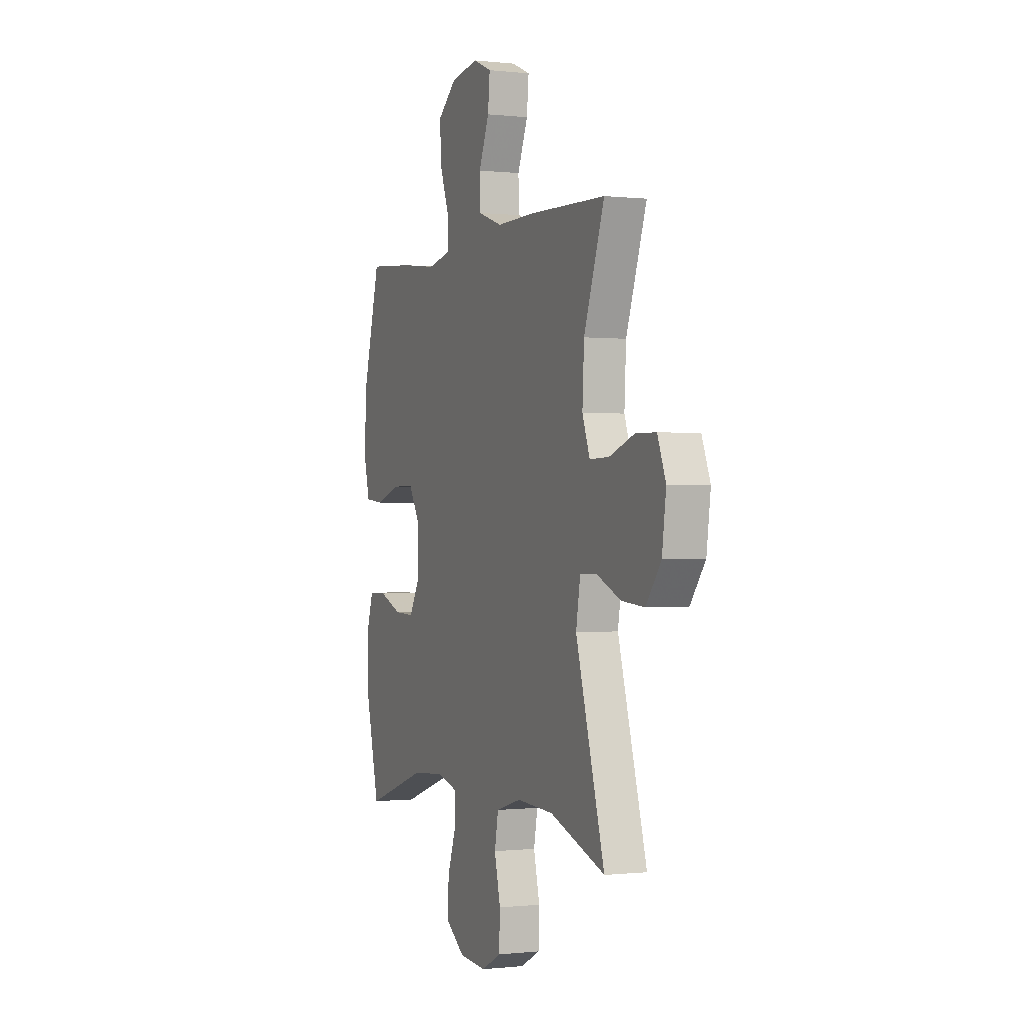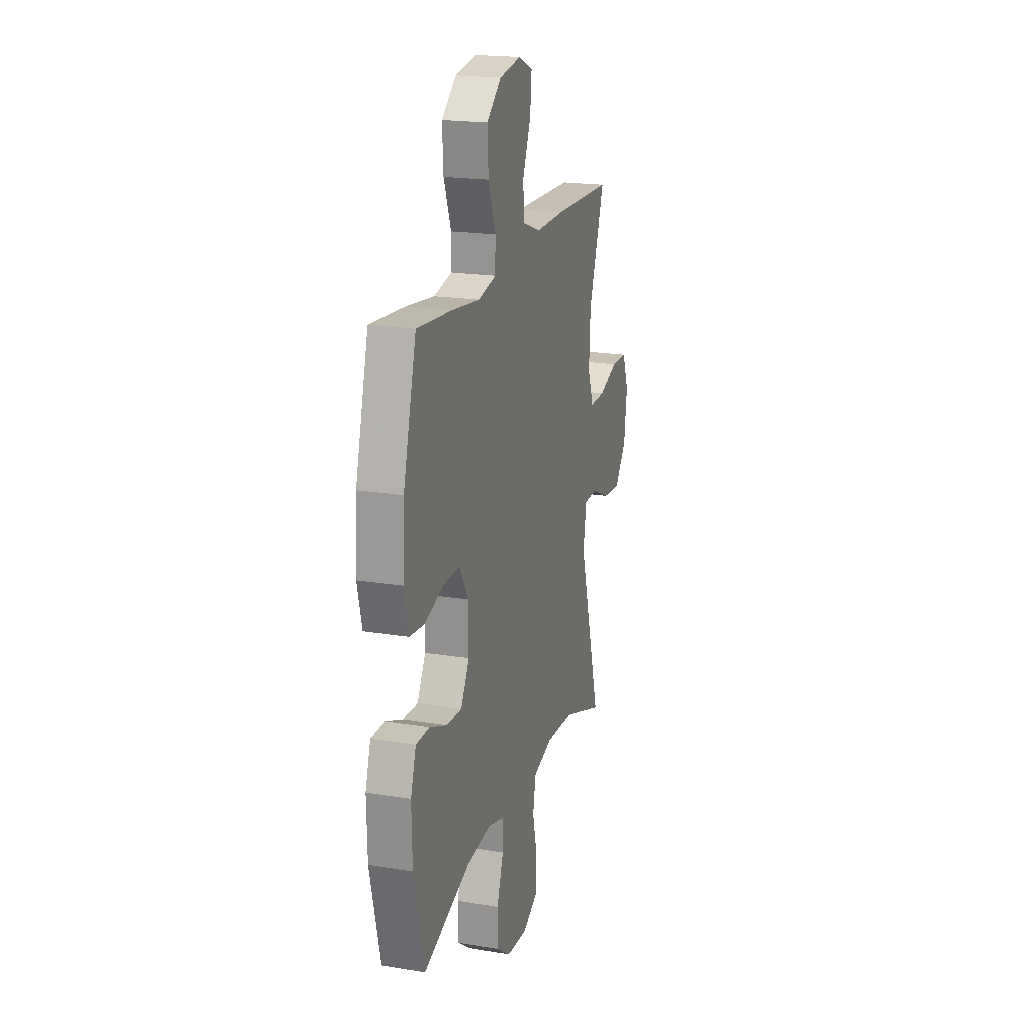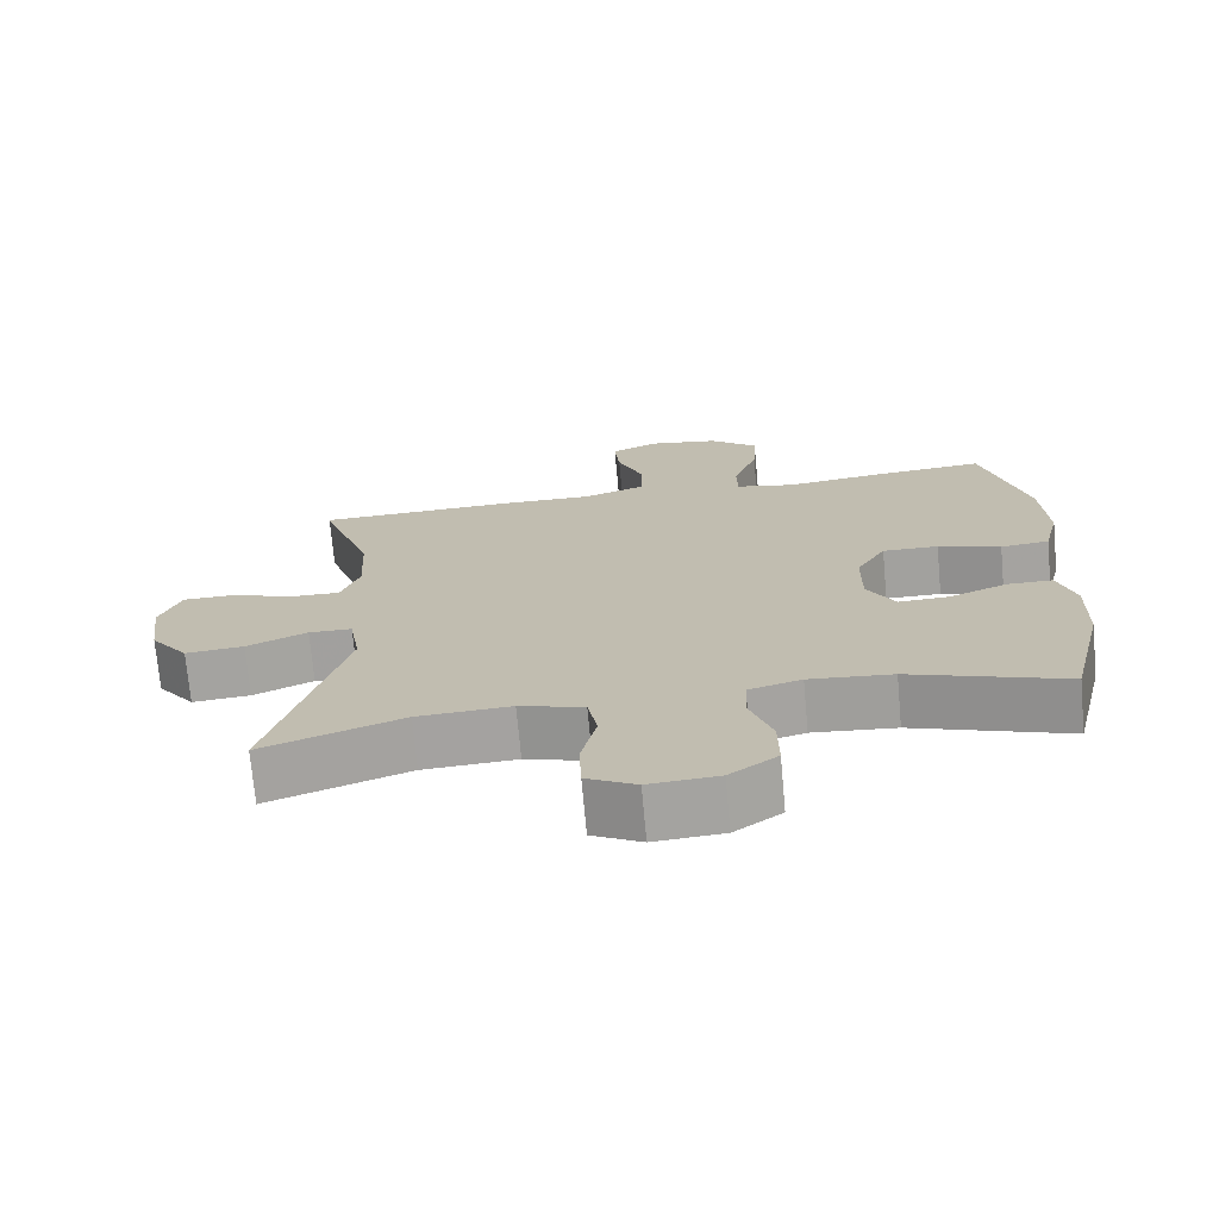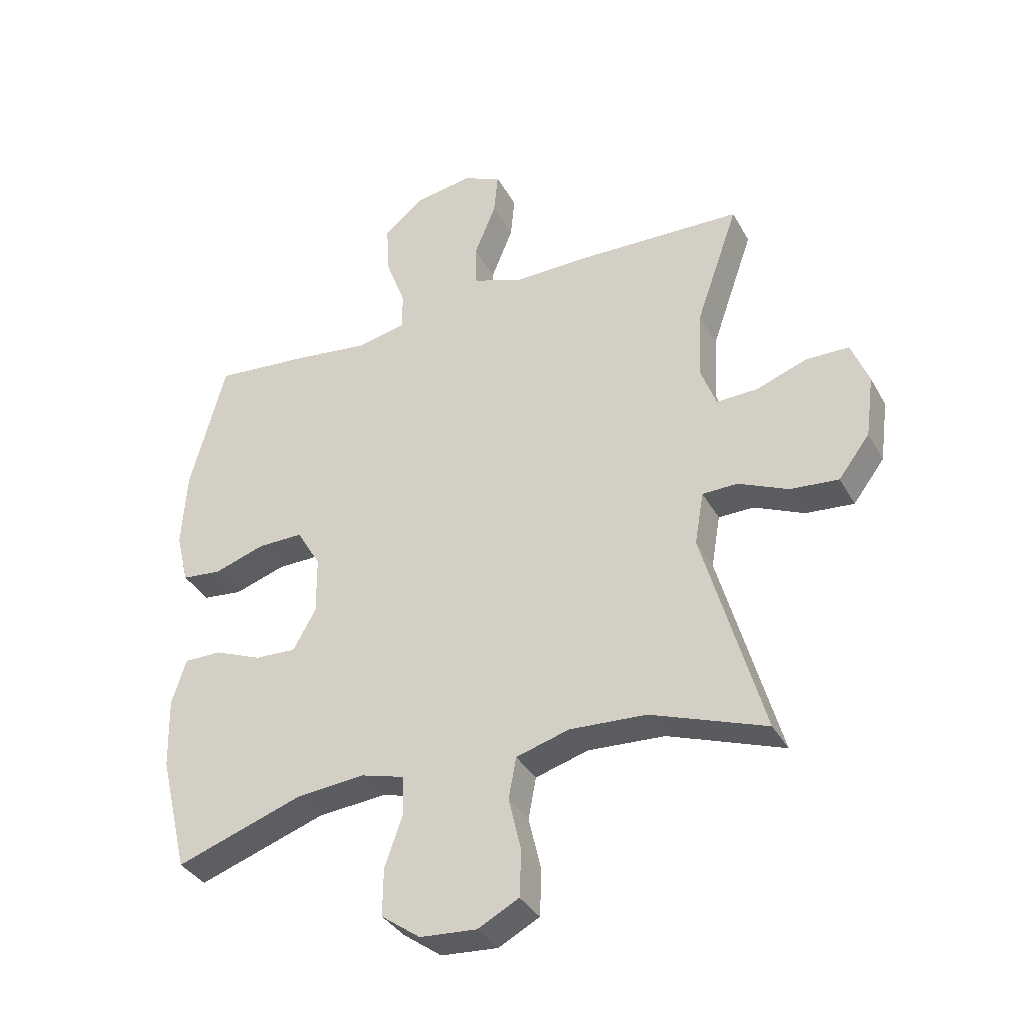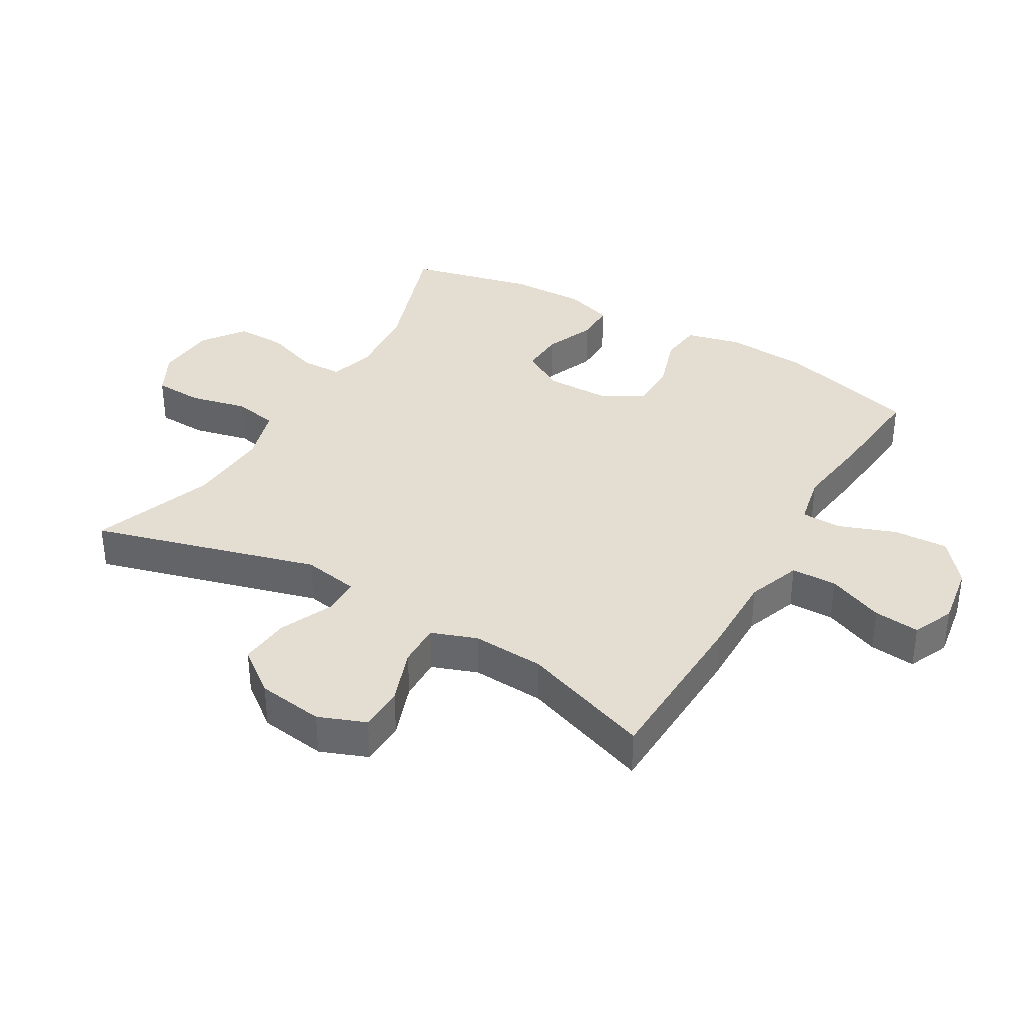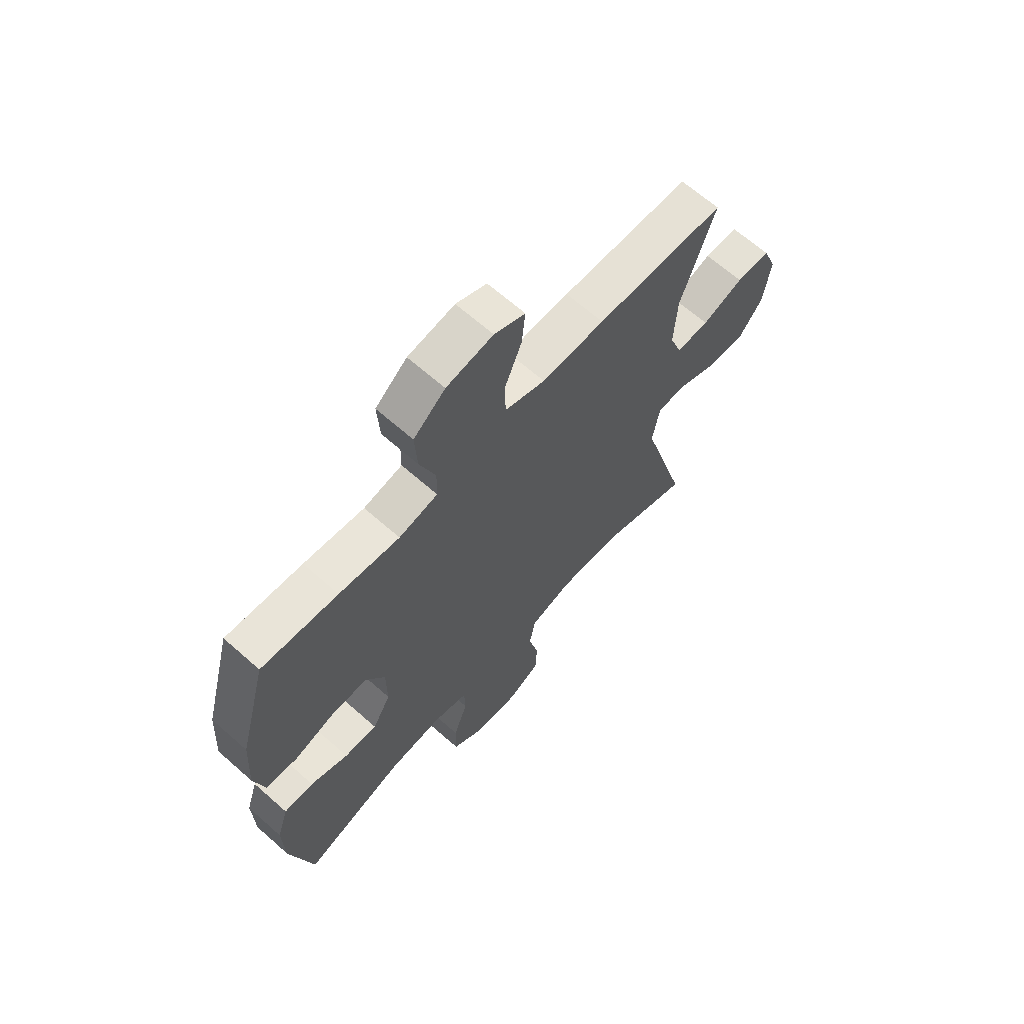
<metadata>
{"format":"obj","ext":"obj","renderer":"f3d","projection":"perspective","resolution":1024,"background":"white","views":[{"elev":-0.4,"azim":-112.9,"up":"+Z"},{"elev":19.7,"azim":106.8,"up":"+Z"},{"elev":-72.1,"azim":5.2,"up":"+Z"},{"elev":-35.7,"azim":-154.3,"up":"+Z"},{"elev":36.3,"azim":-59.5,"up":"+Y"},{"elev":65.8,"azim":131.6,"up":"+Z"}]}
</metadata>
<code>
v -0.5 0.07 0.5
v -0.23 0.07 0.508
v -0.099 0.07 0.506
v -0.015 0.07 0.536
v -0.013 0.07 0.607
v -0.049 0.07 0.695
v -0.056 0.07 0.767
v 0.008 0.07 0.795
v 0.105 0.07 0.779
v 0.171 0.07 0.724
v 0.166 0.07 0.639
v 0.133 0.07 0.55
v 0.134 0.07 0.487
v 0.215 0.07 0.47
v 0.341 0.07 0.486
v 0.5 0.07 0.5
v 0.559 0.07 0.28
v 0.567 0.07 0.15
v 0.546 0.07 0.065
v 0.48 0.07 0.058
v 0.395 0.07 0.086
v 0.319 0.07 0.087
v 0.279 0.07 0.019
v 0.278 0.07 -0.078
v 0.316 0.07 -0.146
v 0.385 0.07 -0.143
v 0.464 0.07 -0.111
v 0.526 0.07 -0.111
v 0.55 0.07 -0.186
v 0.547 0.07 -0.305
v 0.5 0.07 -0.5
v 0.288 0.07 -0.427
v 0.174 0.07 -0.417
v 0.102 0.07 -0.437
v 0.1 0.07 -0.502
v 0.13 0.07 -0.588
v 0.131 0.07 -0.667
v 0.066 0.07 -0.714
v -0.029 0.07 -0.721
v -0.097 0.07 -0.685
v -0.1 0.07 -0.608
v -0.079 0.07 -0.519
v -0.092 0.07 -0.45
v -0.18 0.07 -0.424
v -0.308 0.07 -0.431
v -0.5 0.07 -0.5
v -0.4 0.07 -0.147
v -0.415 0.07 -0.059
v -0.474 0.07 -0.058
v -0.557 0.07 -0.095
v -0.637 0.07 -0.102
v -0.689 0.07 -0.033
v -0.703 0.07 0.071
v -0.674 0.07 0.145
v -0.603 0.07 0.146
v -0.517 0.07 0.115
v -0.449 0.07 0.113
v -0.423 0.07 0.184
v -0.429 0.07 0.297
v -0.5 0 0.5
v -0.23 0 0.508
v -0.099 0 0.506
v -0.015 0 0.536
v -0.013 0 0.607
v -0.049 0 0.695
v -0.056 0 0.767
v 0.008 0 0.795
v 0.105 0 0.779
v 0.171 0 0.724
v 0.166 0 0.639
v 0.133 0 0.55
v 0.134 0 0.487
v 0.215 0 0.47
v 0.341 0 0.486
v 0.5 0 0.5
v 0.559 0 0.28
v 0.567 0 0.15
v 0.546 0 0.065
v 0.48 0 0.058
v 0.395 0 0.086
v 0.319 0 0.087
v 0.279 0 0.019
v 0.278 0 -0.078
v 0.316 0 -0.146
v 0.385 0 -0.143
v 0.464 0 -0.111
v 0.526 0 -0.111
v 0.55 0 -0.186
v 0.547 0 -0.305
v 0.5 0 -0.5
v 0.288 0 -0.427
v 0.174 0 -0.417
v 0.102 0 -0.437
v 0.1 0 -0.502
v 0.13 0 -0.588
v 0.131 0 -0.667
v 0.066 0 -0.714
v -0.029 0 -0.721
v -0.097 0 -0.685
v -0.1 0 -0.608
v -0.079 0 -0.519
v -0.092 0 -0.45
v -0.18 0 -0.424
v -0.308 0 -0.431
v -0.5 0 -0.5
v -0.4 0 -0.147
v -0.415 0 -0.059
v -0.474 0 -0.058
v -0.557 0 -0.095
v -0.637 0 -0.102
v -0.689 0 -0.033
v -0.703 0 0.071
v -0.674 0 0.145
v -0.603 0 0.146
v -0.517 0 0.115
v -0.449 0 0.113
v -0.423 0 0.184
v -0.429 0 0.297
f 53 54 55 56
f 53 56 57
f 52 53 57
f 49 50 51 52
f 48 49 52 57
f 45 46 47
f 44 45 47 48
f 43 44 48 57
f 39 40 41 42
f 39 42 43
f 38 39 43
f 35 36 37 38
f 34 35 38 43
f 33 34 43 57
f 29 30 31 32
f 26 27 28 29
f 25 26 29 32
f 24 25 32 33
f 18 19 20 21
f 18 21 22
f 17 18 22
f 14 15 16 17
f 13 14 17 22
f 9 10 11 12
f 9 12 13
f 8 9 13
f 5 6 7 8
f 4 5 8 13
f 3 4 13 22
f 59 1 2 3
f 58 59 3 22
f 57 58 22 23
f 23 24 33 57
f 115 114 113 112
f 116 115 112
f 116 112 111
f 111 110 109 108
f 116 111 108 107
f 106 105 104
f 107 106 104 103
f 116 107 103 102
f 101 100 99 98
f 102 101 98
f 102 98 97
f 97 96 95 94
f 102 97 94 93
f 116 102 93 92
f 91 90 89 88
f 88 87 86 85
f 91 88 85 84
f 92 91 84 83
f 80 79 78 77
f 81 80 77
f 81 77 76
f 76 75 74 73
f 81 76 73 72
f 71 70 69 68
f 72 71 68
f 72 68 67
f 67 66 65 64
f 72 67 64 63
f 81 72 63 62
f 62 61 60 118
f 81 62 118 117
f 82 81 117 116
f 116 92 83 82
f 1 60 61 2
f 2 61 62 3
f 3 62 63 4
f 4 63 64 5
f 5 64 65 6
f 6 65 66 7
f 7 66 67 8
f 8 67 68 9
f 9 68 69 10
f 10 69 70 11
f 11 70 71 12
f 12 71 72 13
f 13 72 73 14
f 14 73 74 15
f 15 74 75 16
f 16 75 76 17
f 17 76 77 18
f 18 77 78 19
f 19 78 79 20
f 20 79 80 21
f 21 80 81 22
f 22 81 82 23
f 23 82 83 24
f 24 83 84 25
f 25 84 85 26
f 26 85 86 27
f 27 86 87 28
f 28 87 88 29
f 29 88 89 30
f 30 89 90 31
f 31 90 91 32
f 32 91 92 33
f 33 92 93 34
f 34 93 94 35
f 35 94 95 36
f 36 95 96 37
f 37 96 97 38
f 38 97 98 39
f 39 98 99 40
f 40 99 100 41
f 41 100 101 42
f 42 101 102 43
f 43 102 103 44
f 44 103 104 45
f 45 104 105 46
f 46 105 106 47
f 47 106 107 48
f 48 107 108 49
f 49 108 109 50
f 50 109 110 51
f 51 110 111 52
f 52 111 112 53
f 53 112 113 54
f 54 113 114 55
f 55 114 115 56
f 56 115 116 57
f 57 116 117 58
f 58 117 118 59
f 59 118 60 1

</code>
